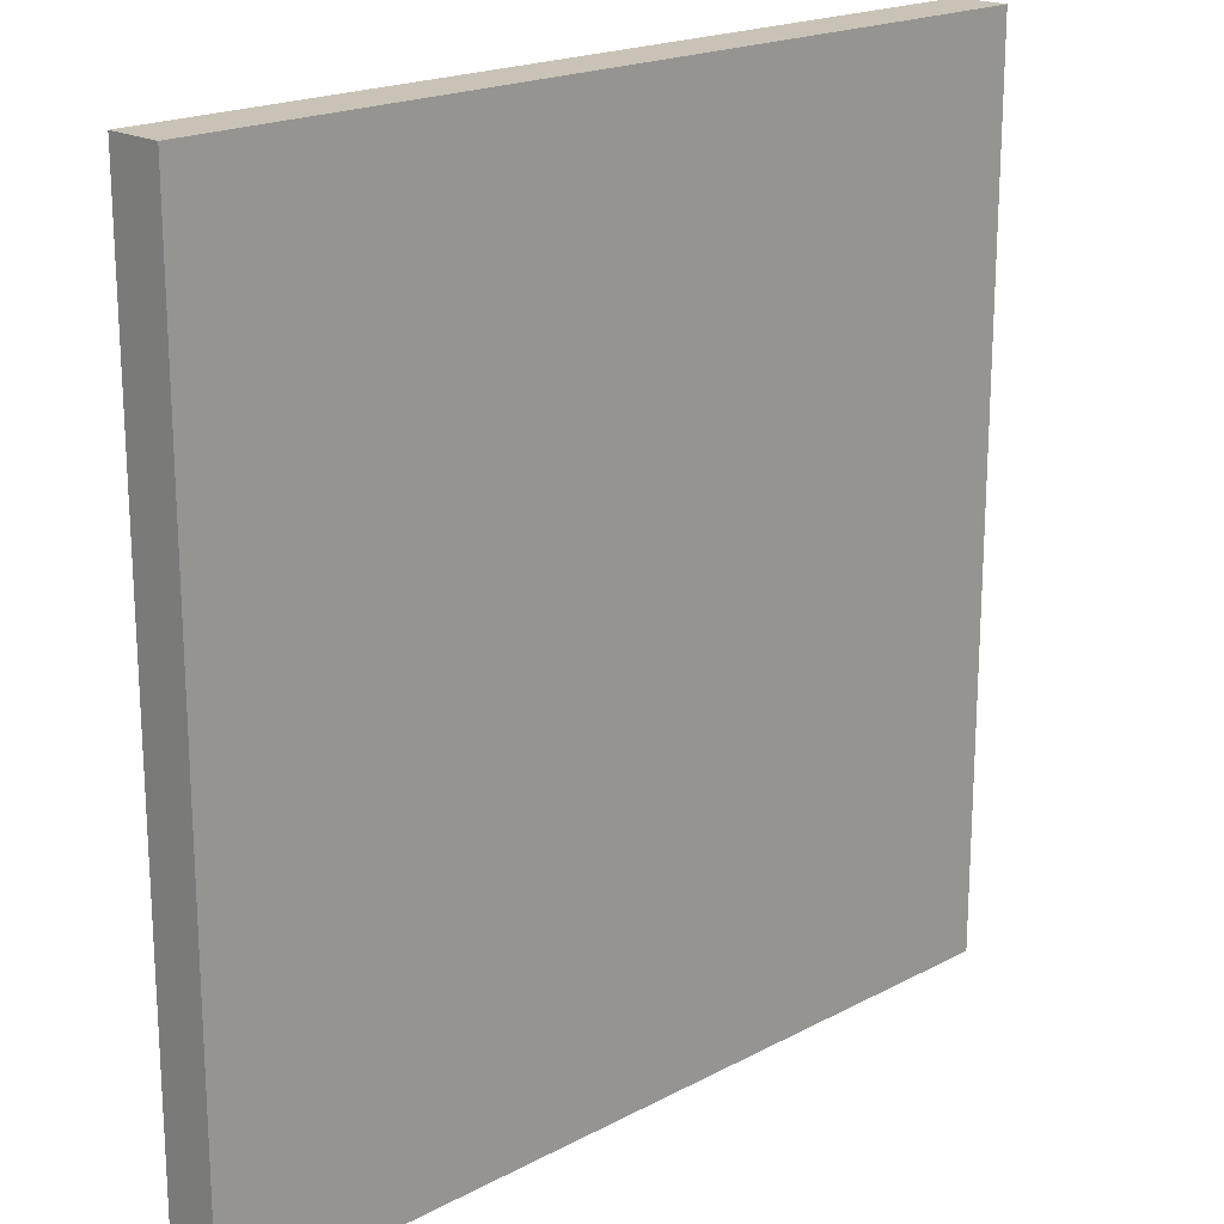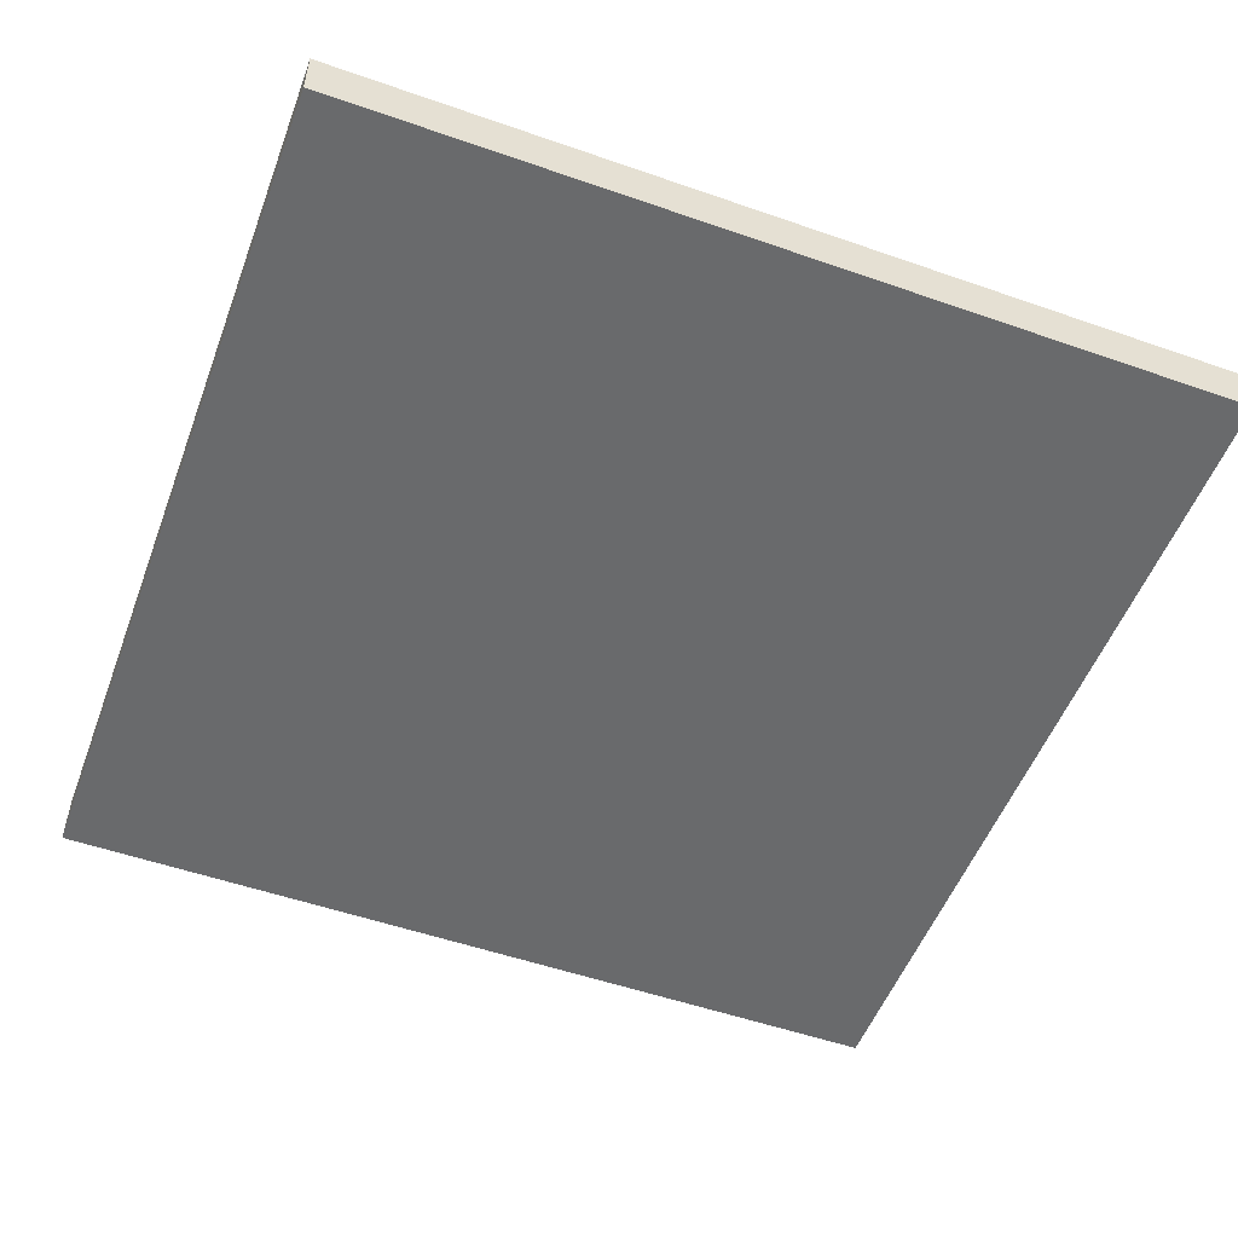
<metadata>
{"format":"obj","ext":"obj","renderer":"f3d","projection":"perspective","resolution":1024,"background":"white","views":[{"elev":19.5,"azim":135.4,"up":"+Z"},{"elev":-52.9,"azim":159.5,"up":"+Y"}]}
</metadata>
<code>
o
v 1.6 0 1.6
v -1.6 0 1.6
v 1.6 0.1 1.6
v -1.2 0.1 1.6
v -1.4 0.1 1.6
v -1.6 0.1 1.6
v 1.6 0.2 1.6
v -1.2 0.2 1.6
v -1.4 0.2 1.6
v -1.6 0.2 1.6
v 1.6 0 -1.6
v -1.6 0 -1.6
v 0.1 0.1 -1.6
v 0 0.1 -1.6
v -0.1 0.1 -1.6
v -0.2 0.1 -1.6
v -0.4 0.1 -1.6
v -0.6 0.1 -1.6
v -0.7 0.1 -1.6
v -1.6 0.1 -1.6
v 1.6 0.2 -1.6
v 0.1 0.2 -1.6
v 0 0.2 -1.6
v -0.1 0.2 -1.6
v -0.2 0.2 -1.6
v -0.4 0.2 -1.6
v -0.6 0.2 -1.6
v -0.7 0.2 -1.6
v -1.6 0.2 -1.6
v 1.6 0 1.6
v 1.6 0.1 1.6
v 1.6 0.2 1.6
v 1.6 0.1 1.4
v 1.6 0.2 1.4
v 1.6 0.1 1.3
v 1.6 0.2 1.3
v 1.6 0.1 0.8
v 1.6 0.2 0.8
v 1.6 0.1 0.7
v 1.6 0.2 0.7
v 1.6 0.1 0.1
v 1.6 0.2 0.1
v 1.6 0.1 0
v 1.6 0.2 0
v 1.6 0.1 -0.1
v 1.6 0.2 -0.1
v 1.6 0 -1.6
v 1.6 0.2 -1.6
v -1.6 0 1.6
v -1.6 0.1 1.6
v -1.6 0.2 1.6
v -1.6 0.1 0.9
v -1.6 0.2 0.9
v -1.6 0.1 0.7
v -1.6 0.2 0.7
v -1.6 0.1 -0.1
v -1.6 0.2 -0.1
v -1.6 0.1 -0.2
v -1.6 0.2 -0.2
v -1.6 0.1 -0.8
v -1.6 0.2 -0.8
v -1.6 0.1 -0.9
v -1.6 0.2 -0.9
v -1.6 0 -1.6
v -1.6 0.1 -1.6
v -1.6 0.2 -1.6
v 1.6 0 1.6
v 1.6 0 -1.6
v -1.6 0 1.6
v -1.6 0 -1.6
v 1.6 0.2 1.6
v 1.6 0.2 1.4
v 1.6 0.2 1.3
v 1.6 0.2 0.8
v 1.6 0.2 0.7
v 1.6 0.2 0.1
v 1.6 0.2 0
v 1.6 0.2 -0.1
v 1.6 0.2 -1.6
v 1.5 0.2 0.4
v 1.5 0.2 0.3
v 1.4 0.2 0.8
v 1.4 0.2 0.7
v 1.3 0.2 1.4
v 1.3 0.2 1.3
v 1.3 0.2 1.2
v 1.3 0.2 0.7
v 1.3 0.2 0.6
v 1.2 0.2 1.3
v 1.2 0.2 1.2
v 1.2 0.2 1
v 1.2 0.2 0.9
v 1.2 0.2 0.7
v 1.2 0.2 0.6
v 1.2 0.2 0
v 1.2 0.2 -0.1
v 1.2 0.2 -0.2
v 1.1 0.2 1.4
v 1.1 0.2 1.3
v 1.1 0.2 0.1
v 1.1 0.2 0
v 1 0.2 1.5
v 1 0.2 1.4
v 1 0.2 1.3
v 1 0.2 0.4
v 1 0.2 0.3
v 0.9 0.2 1.5
v 0.9 0.2 1.4
v 0.9 0.2 0.6
v 0.9 0.2 0.5
v 0.8 0.2 1.5
v 0.8 0.2 1.4
v 0.8 0.2 1.1
v 0.8 0.2 1
v 0.8 0.2 0.9
v 0.8 0.2 0.3
v 0.8 0.2 0.2
v 0.8 0.2 -0.1
v 0.8 0.2 -0.2
v 0.8 0.2 -0.3
v 0.7 0.2 1.1
v 0.7 0.2 1
v 0.7 0.2 0
v 0.7 0.2 -0.1
v 0.6 0.2 1.5
v 0.6 0.2 1.4
v 0.6 0.2 1.2
v 0.6 0.2 1
v 0.6 0.2 0.7
v 0.6 0.2 0.6
v 0.6 0.2 -0.2
v 0.6 0.2 -0.3
v 0.6 0.2 -0.4
v 0.5 0.2 1.2
v 0.5 0.2 1.1
v 0.5 0.2 0.6
v 0.5 0.2 0.5
v 0.5 0.2 0.3
v 0.5 0.2 0.2
v 0.5 0.2 0.1
v 0.5 0.2 -0.1
v 0.5 0.2 -0.2
v 0.5 0.2 -0.3
v 0.5 0.2 -0.4
v 0.5 0.2 -0.5
v 0.4 0.2 1.4
v 0.4 0.2 1.3
v 0.4 0.2 1.1
v 0.4 0.2 1
v 0.4 0.2 0.9
v 0.4 0.2 0.7
v 0.4 0.2 0.6
v 0.4 0.2 0.5
v 0.4 0.2 0.4
v 0.4 0.2 -0.2
v 0.4 0.2 -0.3
v 0.4 0.2 -0.4
v 0.4 0.2 -0.5
v 0.4 0.2 -0.6
v 0.3 0.2 1.3
v 0.3 0.2 1.2
v 0.3 0.2 1.1
v 0.3 0.2 1
v 0.3 0.2 0.9
v 0.3 0.2 -0.1
v 0.3 0.2 -0.2
v 0.3 0.2 -0.3
v 0.3 0.2 -0.5
v 0.3 0.2 -0.6
v 0.3 0.2 -0.8
v 0.2 0.2 1.4
v 0.2 0.2 1.3
v 0.2 0.2 1.1
v 0.2 0.2 1
v 0.2 0.2 0.7
v 0.2 0.2 0.6
v 0.2 0.2 0.4
v 0.2 0.2 0.3
v 0.2 0.2 -0.2
v 0.2 0.2 -0.3
v 0.2 0.2 -0.6
v 0.2 0.2 -0.8
v 0.2 0.2 -1.2
v 0.1 0.2 0.8
v 0.1 0.2 0.7
v 0.1 0.2 0.6
v 0.1 0.2 0.5
v 0.1 0.2 0.3
v 0.1 0.2 0.2
v 0.1 0.2 0.1
v 0.1 0.2 -0.1
v 0.1 0.2 -0.2
v 0.1 0.2 -0.5
v 0.1 0.2 -0.7
v 0.1 0.2 -0.8
v 0.1 0.2 -1.2
v 0.1 0.2 -1.6
v 0 0.2 0.8
v 0 0.2 0.7
v 0 0.2 0.6
v 0 0.2 0.5
v 0 0.2 0.3
v 0 0.2 0.2
v 0 0.2 -0.2
v 0 0.2 -0.3
v 0 0.2 -0.4
v 0 0.2 -0.5
v 0 0.2 -0.7
v 0 0.2 -1.1
v 0 0.2 -1.2
v 0 0.2 -1.6
v -0.1 0.2 1.3
v -0.1 0.2 1.2
v -0.1 0.2 1.1
v -0.1 0.2 1
v -0.1 0.2 0.6
v -0.1 0.2 0.5
v -0.1 0.2 0.3
v -0.1 0.2 0.2
v -0.1 0.2 0
v -0.1 0.2 -0.4
v -0.1 0.2 -0.5
v -0.1 0.2 -0.8
v -0.1 0.2 -1.1
v -0.1 0.2 -1.6
v -0.2 0.2 1.1
v -0.2 0.2 1
v -0.2 0.2 0.9
v -0.2 0.2 0.7
v -0.2 0.2 0.2
v -0.2 0.2 0.1
v -0.2 0.2 -0.5
v -0.2 0.2 -0.7
v -0.2 0.2 -1.4
v -0.2 0.2 -1.6
v -0.3 0.2 0.9
v -0.3 0.2 0.7
v -0.3 0.2 0.5
v -0.3 0.2 -0.3
v -0.3 0.2 -0.5
v -0.3 0.2 -0.9
v -0.3 0.2 -1.3
v -0.3 0.2 -1.4
v -0.3 0.2 -1.5
v -0.4 0.2 1.5
v -0.4 0.2 1.1
v -0.4 0.2 0.7
v -0.4 0.2 0.6
v -0.4 0.2 0.5
v -0.4 0.2 0.4
v -0.4 0.2 0.1
v -0.4 0.2 0
v -0.4 0.2 -0.3
v -0.4 0.2 -0.4
v -0.4 0.2 -0.5
v -0.4 0.2 -0.6
v -0.4 0.2 -0.7
v -0.4 0.2 -0.8
v -0.4 0.2 -0.9
v -0.4 0.2 -1.2
v -0.4 0.2 -1.5
v -0.4 0.2 -1.6
v -0.5 0.2 1.5
v -0.5 0.2 1.1
v -0.5 0.2 0.6
v -0.5 0.2 0.5
v -0.5 0.2 0.2
v -0.5 0.2 0.1
v -0.5 0.2 -0.4
v -0.5 0.2 -0.5
v -0.5 0.2 -0.9
v -0.5 0.2 -1
v -0.5 0.2 -1.2
v -0.5 0.2 -1.3
v -0.6 0.2 1.2
v -0.6 0.2 0.9
v -0.6 0.2 0.5
v -0.6 0.2 0.4
v -0.6 0.2 0.2
v -0.6 0.2 0.1
v -0.6 0.2 0
v -0.6 0.2 -0.5
v -0.6 0.2 -0.6
v -0.6 0.2 -0.9
v -0.6 0.2 -1
v -0.6 0.2 -1.3
v -0.6 0.2 -1.6
v -0.7 0.2 1.2
v -0.7 0.2 0.9
v -0.7 0.2 0
v -0.7 0.2 -0.1
v -0.7 0.2 -0.2
v -0.7 0.2 -0.3
v -0.7 0.2 -0.7
v -0.7 0.2 -1
v -0.7 0.2 -1.3
v -0.7 0.2 -1.6
v -0.8 0.2 1.5
v -0.8 0.2 1.2
v -0.8 0.2 0.7
v -0.8 0.2 0.3
v -0.8 0.2 0.1
v -0.8 0.2 -0.1
v -0.8 0.2 -0.2
v -0.8 0.2 -0.3
v -0.8 0.2 -0.4
v -0.8 0.2 -0.5
v -0.8 0.2 -0.7
v -0.8 0.2 -1
v -0.9 0.2 1.5
v -0.9 0.2 1.2
v -0.9 0.2 1
v -0.9 0.2 0.7
v -0.9 0.2 0.3
v -0.9 0.2 -0.4
v -0.9 0.2 -0.5
v -0.9 0.2 -0.7
v -0.9 0.2 -1
v -0.9 0.2 -1.1
v -0.9 0.2 -1.4
v -0.9 0.2 -1.5
v -1 0.2 1.2
v -1 0.2 1
v -1 0.2 0.9
v -1 0.2 0.2
v -1 0.2 0
v -1 0.2 -0.3
v -1 0.2 -0.4
v -1 0.2 -1
v -1 0.2 -1.1
v -1 0.2 -1.2
v -1 0.2 -1.3
v -1 0.2 -1.4
v -1 0.2 -1.5
v -1.1 0.2 1.2
v -1.1 0.2 1.1
v -1.1 0.2 1
v -1.1 0.2 0.9
v -1.1 0.2 0.3
v -1.1 0.2 0.2
v -1.1 0.2 0
v -1.1 0.2 -0.4
v -1.1 0.2 -0.5
v -1.1 0.2 -0.9
v -1.1 0.2 -1.1
v -1.1 0.2 -1.2
v -1.1 0.2 -1.3
v -1.2 0.2 1.6
v -1.2 0.2 1.5
v -1.2 0.2 1.2
v -1.2 0.2 1.1
v -1.2 0.2 0.7
v -1.2 0.2 0.5
v -1.2 0.2 0.3
v -1.2 0.2 0.2
v -1.2 0.2 0.1
v -1.2 0.2 -0.1
v -1.2 0.2 -0.2
v -1.2 0.2 -0.7
v -1.2 0.2 -0.9
v -1.2 0.2 -1.1
v -1.3 0.2 1.5
v -1.3 0.2 1.4
v -1.3 0.2 0.7
v -1.3 0.2 0.5
v -1.3 0.2 0.3
v -1.3 0.2 0.2
v -1.3 0.2 0.1
v -1.3 0.2 0
v -1.3 0.2 -0.1
v -1.3 0.2 -0.2
v -1.3 0.2 -0.4
v -1.3 0.2 -0.6
v -1.3 0.2 -0.7
v -1.3 0.2 -0.9
v -1.3 0.2 -1.4
v -1.3 0.2 -1.5
v -1.4 0.2 1.6
v -1.4 0.2 1.5
v -1.4 0.2 1.1
v -1.4 0.2 0.8
v -1.4 0.2 0.5
v -1.4 0.2 0.4
v -1.4 0.2 0.1
v -1.4 0.2 0
v -1.4 0.2 -0.2
v -1.4 0.2 -0.4
v -1.4 0.2 -0.6
v -1.4 0.2 -0.8
v -1.4 0.2 -1.2
v -1.4 0.2 -1.4
v -1.4 0.2 -1.5
v -1.5 0.2 1.5
v -1.5 0.2 1.4
v -1.5 0.2 1.1
v -1.5 0.2 0.9
v -1.5 0.2 0.8
v -1.5 0.2 0.7
v -1.5 0.2 0.4
v -1.5 0.2 0.3
v -1.5 0.2 0
v -1.5 0.2 -0.1
v -1.5 0.2 -0.6
v -1.5 0.2 -0.8
v -1.5 0.2 -0.9
v -1.5 0.2 -1.2
v -1.5 0.2 -1.4
v -1.6 0.2 1.6
v -1.6 0.2 0.9
v -1.6 0.2 0.7
v -1.6 0.2 -0.1
v -1.6 0.2 -0.2
v -1.6 0.2 -0.8
v -1.6 0.2 -0.9
v -1.6 0.2 -1.6
f 3 2 1
f 4 2 3
f 5 2 4
f 6 2 5
f 7 4 3
f 8 5 4
f 8 4 7
f 9 6 5
f 9 5 8
f 10 6 9
f 11 12 13
f 13 12 14
f 14 12 15
f 15 12 16
f 16 12 17
f 17 12 18
f 18 12 19
f 19 12 20
f 11 13 21
f 13 14 22
f 21 13 22
f 14 15 23
f 22 14 23
f 15 16 24
f 23 15 24
f 16 17 25
f 24 16 25
f 17 18 26
f 25 17 26
f 18 19 27
f 26 18 27
f 19 20 28
f 27 19 28
f 28 20 29
f 33 31 30
f 33 32 31
f 34 32 33
f 35 33 30
f 35 34 33
f 36 34 35
f 37 35 30
f 37 36 35
f 38 36 37
f 39 37 30
f 39 38 37
f 40 38 39
f 41 39 30
f 41 40 39
f 42 40 41
f 43 41 30
f 43 42 41
f 44 42 43
f 45 43 30
f 45 44 43
f 46 44 45
f 47 45 30
f 47 46 45
f 48 46 47
f 49 50 52
f 50 51 52
f 52 51 53
f 49 52 54
f 52 53 54
f 54 53 55
f 49 54 56
f 54 55 56
f 56 55 57
f 49 56 58
f 56 57 58
f 58 57 59
f 49 58 60
f 58 59 60
f 60 59 61
f 49 60 62
f 60 61 62
f 62 61 63
f 49 62 64
f 62 63 65
f 64 62 65
f 65 63 66
f 69 68 67
f 70 68 69
f 75 76 80
f 80 76 81
f 73 74 82
f 74 75 82
f 75 80 83
f 82 75 83
f 71 72 84
f 72 73 84
f 82 83 85
f 84 73 85
f 73 82 85
f 85 83 86
f 83 80 87
f 86 83 87
f 87 80 88
f 85 86 89
f 84 85 89
f 86 87 90
f 89 86 90
f 90 87 91
f 91 87 92
f 87 88 93
f 92 87 93
f 88 80 94
f 93 88 94
f 76 77 95
f 77 78 95
f 78 79 96
f 95 78 96
f 96 79 97
f 71 84 98
f 84 89 98
f 89 90 98
f 90 91 98
f 98 91 99
f 81 76 100
f 76 95 100
f 95 96 100
f 100 96 101
f 71 98 102
f 98 99 103
f 102 98 103
f 99 91 104
f 103 99 104
f 92 93 105
f 80 81 105
f 94 80 105
f 93 94 105
f 100 101 106
f 105 81 106
f 81 100 106
f 102 103 107
f 71 102 107
f 103 104 108
f 107 103 108
f 105 106 109
f 92 105 109
f 109 106 110
f 71 107 111
f 107 108 111
f 108 104 112
f 111 108 112
f 104 91 113
f 112 104 113
f 91 92 114
f 113 91 114
f 92 109 115
f 114 92 115
f 106 101 116
f 110 106 116
f 116 101 117
f 101 96 118
f 96 97 118
f 97 79 119
f 118 97 119
f 119 79 120
f 112 113 121
f 113 114 121
f 114 115 122
f 121 114 122
f 101 118 123
f 117 101 123
f 118 119 123
f 123 119 124
f 111 112 125
f 71 111 125
f 112 121 126
f 125 112 126
f 121 122 126
f 126 122 127
f 122 115 128
f 127 122 128
f 115 109 129
f 128 115 129
f 109 110 130
f 129 109 130
f 124 119 131
f 119 120 131
f 120 79 132
f 131 120 132
f 132 79 133
f 126 127 134
f 127 128 134
f 125 126 134
f 134 128 135
f 130 110 136
f 129 130 136
f 110 116 137
f 136 110 137
f 116 117 138
f 137 116 138
f 123 124 139
f 138 117 139
f 117 123 139
f 139 124 140
f 124 131 141
f 140 124 141
f 131 132 141
f 141 132 142
f 132 133 143
f 142 132 143
f 133 79 144
f 143 133 144
f 144 79 145
f 125 134 146
f 134 135 146
f 146 135 147
f 135 128 148
f 147 135 148
f 128 129 149
f 148 128 149
f 149 129 150
f 129 136 151
f 150 129 151
f 137 138 152
f 151 136 152
f 136 137 152
f 138 139 152
f 152 139 153
f 153 139 154
f 142 143 155
f 141 142 155
f 140 141 155
f 143 144 155
f 155 144 156
f 144 145 157
f 156 144 157
f 145 79 158
f 157 145 158
f 158 79 159
f 146 147 160
f 147 148 160
f 148 149 160
f 160 149 161
f 161 149 162
f 149 150 163
f 162 149 163
f 150 151 164
f 163 150 164
f 152 153 164
f 151 152 164
f 155 156 165
f 140 155 165
f 165 156 166
f 156 157 167
f 166 156 167
f 157 158 167
f 158 159 168
f 167 158 168
f 159 79 169
f 168 159 169
f 169 79 170
f 125 146 171
f 160 161 171
f 146 160 171
f 171 161 172
f 162 163 173
f 161 162 173
f 163 164 174
f 173 163 174
f 164 153 175
f 174 164 175
f 175 153 176
f 154 139 177
f 153 154 177
f 177 139 178
f 167 168 179
f 166 167 179
f 165 166 179
f 179 168 180
f 169 170 181
f 168 169 181
f 170 79 182
f 181 170 182
f 182 79 183
f 173 174 184
f 174 175 184
f 175 176 185
f 184 175 185
f 176 153 186
f 185 176 186
f 177 178 187
f 186 153 187
f 153 177 187
f 178 139 188
f 187 178 188
f 139 140 189
f 188 139 189
f 140 165 190
f 189 140 190
f 179 180 191
f 190 165 191
f 165 179 191
f 191 180 192
f 181 182 193
f 168 181 193
f 180 168 193
f 193 182 194
f 182 183 195
f 194 182 195
f 183 79 196
f 195 183 196
f 196 79 197
f 184 185 198
f 173 184 198
f 186 187 199
f 198 185 199
f 185 186 199
f 187 188 199
f 188 189 199
f 191 192 199
f 190 191 199
f 189 190 199
f 199 192 200
f 200 192 201
f 201 192 202
f 202 192 203
f 192 180 204
f 203 192 204
f 180 193 205
f 204 180 205
f 193 194 205
f 205 194 206
f 206 194 207
f 195 196 208
f 207 194 208
f 194 195 208
f 208 196 209
f 196 197 210
f 209 196 210
f 210 197 211
f 172 161 212
f 171 172 212
f 173 198 213
f 212 161 213
f 161 173 213
f 198 199 213
f 199 200 213
f 213 200 214
f 214 200 215
f 200 201 216
f 215 200 216
f 201 202 217
f 216 201 217
f 202 203 218
f 217 202 218
f 203 204 219
f 218 203 219
f 205 206 219
f 204 205 219
f 219 206 220
f 206 207 221
f 220 206 221
f 208 209 222
f 221 207 222
f 207 208 222
f 222 209 223
f 210 211 224
f 223 209 224
f 209 210 224
f 224 211 225
f 213 214 226
f 212 213 226
f 214 215 226
f 216 217 227
f 226 215 227
f 217 218 227
f 215 216 227
f 218 219 227
f 227 219 228
f 228 219 229
f 219 220 230
f 229 219 230
f 230 220 231
f 220 221 232
f 222 223 232
f 221 222 232
f 232 223 233
f 223 224 234
f 224 225 234
f 234 225 235
f 228 229 236
f 226 227 236
f 227 228 236
f 230 231 237
f 236 229 237
f 229 230 237
f 237 231 238
f 232 233 239
f 220 232 239
f 239 233 240
f 223 234 241
f 241 234 242
f 234 235 243
f 242 234 243
f 243 235 244
f 171 212 245
f 71 125 245
f 212 226 245
f 226 236 245
f 125 171 245
f 236 237 245
f 245 237 246
f 237 238 247
f 246 237 247
f 247 238 248
f 238 231 249
f 248 238 249
f 249 231 250
f 231 220 251
f 250 231 251
f 220 239 252
f 251 220 252
f 239 240 253
f 252 239 253
f 253 240 254
f 240 233 255
f 254 240 255
f 255 233 256
f 233 223 257
f 256 233 257
f 223 241 258
f 257 223 258
f 241 242 259
f 258 241 259
f 259 242 260
f 244 235 261
f 243 244 261
f 242 243 261
f 261 235 262
f 245 246 263
f 71 245 263
f 247 248 264
f 263 246 264
f 246 247 264
f 249 250 265
f 264 248 265
f 248 249 265
f 265 250 266
f 251 252 267
f 253 254 267
f 250 251 267
f 252 253 267
f 267 254 268
f 255 256 269
f 268 254 269
f 254 255 269
f 269 256 270
f 259 260 271
f 258 259 271
f 256 257 271
f 257 258 271
f 271 260 272
f 260 242 273
f 272 260 273
f 261 262 274
f 273 242 274
f 242 261 274
f 263 264 275
f 265 266 275
f 264 265 275
f 275 266 276
f 266 250 277
f 276 266 277
f 250 267 278
f 277 250 278
f 267 268 279
f 278 267 279
f 269 270 280
f 279 268 280
f 268 269 280
f 280 270 281
f 270 256 282
f 281 270 282
f 256 271 283
f 282 256 283
f 271 272 284
f 283 271 284
f 273 274 285
f 284 272 285
f 272 273 285
f 274 262 286
f 285 274 286
f 286 262 287
f 263 275 288
f 275 276 288
f 278 279 289
f 288 276 289
f 277 278 289
f 276 277 289
f 279 280 289
f 282 283 290
f 284 285 290
f 280 281 290
f 283 284 290
f 281 282 290
f 285 286 290
f 290 286 291
f 291 286 292
f 292 286 293
f 293 286 294
f 294 286 295
f 286 287 296
f 295 286 296
f 296 287 297
f 288 289 298
f 263 288 298
f 71 263 298
f 298 289 299
f 289 280 300
f 299 289 300
f 300 280 301
f 280 290 302
f 301 280 302
f 290 291 302
f 291 292 303
f 302 291 303
f 292 293 304
f 303 292 304
f 293 294 305
f 304 293 305
f 305 294 306
f 306 294 307
f 294 295 308
f 307 294 308
f 296 297 309
f 308 295 309
f 295 296 309
f 298 299 310
f 71 298 310
f 299 300 311
f 310 299 311
f 311 300 312
f 300 301 313
f 312 300 313
f 301 302 314
f 313 301 314
f 302 303 314
f 303 304 314
f 304 305 314
f 306 307 315
f 305 306 315
f 307 308 316
f 315 307 316
f 308 309 317
f 316 308 317
f 309 297 318
f 317 309 318
f 318 297 319
f 319 297 320
f 320 297 321
f 311 312 322
f 310 311 322
f 313 314 323
f 322 312 323
f 312 313 323
f 323 314 324
f 314 305 325
f 324 314 325
f 325 305 326
f 305 315 327
f 326 305 327
f 315 316 327
f 327 316 328
f 316 317 329
f 317 318 329
f 318 319 329
f 319 320 330
f 329 319 330
f 330 320 331
f 331 320 332
f 320 321 333
f 332 320 333
f 321 297 334
f 333 321 334
f 310 322 335
f 322 323 335
f 335 323 336
f 323 324 337
f 336 323 337
f 324 325 338
f 337 324 338
f 338 325 339
f 325 326 340
f 339 325 340
f 327 328 341
f 340 326 341
f 326 327 341
f 328 316 342
f 341 328 342
f 316 329 343
f 342 316 343
f 329 330 343
f 330 331 343
f 343 331 344
f 344 331 345
f 331 332 346
f 345 331 346
f 332 333 347
f 346 332 347
f 333 334 347
f 71 310 348
f 310 335 348
f 348 335 349
f 335 336 350
f 349 335 350
f 338 339 351
f 350 336 351
f 336 337 351
f 337 338 351
f 351 339 352
f 352 339 353
f 339 340 354
f 353 339 354
f 340 341 355
f 354 340 355
f 341 342 355
f 342 343 355
f 343 344 355
f 355 344 356
f 356 344 357
f 357 344 358
f 358 344 359
f 344 345 360
f 359 344 360
f 345 346 361
f 360 345 361
f 346 347 361
f 349 350 362
f 348 349 362
f 351 352 362
f 350 351 362
f 362 352 363
f 352 353 364
f 363 352 364
f 353 354 365
f 364 353 365
f 354 355 365
f 365 355 366
f 355 356 367
f 366 355 367
f 356 357 368
f 367 356 368
f 368 357 369
f 357 358 370
f 369 357 370
f 358 359 371
f 370 358 371
f 371 359 372
f 372 359 373
f 359 360 374
f 373 359 374
f 360 361 375
f 374 360 375
f 361 347 376
f 375 361 376
f 347 334 376
f 334 297 377
f 376 334 377
f 362 363 378
f 348 362 378
f 378 363 379
f 363 364 380
f 364 365 380
f 380 365 381
f 365 366 382
f 381 365 382
f 382 366 383
f 366 367 384
f 368 369 384
f 367 368 384
f 371 372 385
f 384 369 385
f 369 370 385
f 370 371 385
f 385 372 386
f 372 373 387
f 386 372 387
f 374 375 388
f 387 373 388
f 373 374 388
f 375 376 388
f 388 376 389
f 389 376 390
f 376 377 391
f 390 376 391
f 377 297 392
f 391 377 392
f 379 363 393
f 378 379 393
f 363 380 394
f 393 363 394
f 380 381 395
f 394 380 395
f 395 381 396
f 382 383 397
f 396 381 397
f 381 382 397
f 397 383 398
f 383 366 399
f 398 383 399
f 384 385 400
f 399 366 400
f 366 384 400
f 385 386 401
f 400 385 401
f 401 386 402
f 386 387 403
f 387 388 403
f 388 389 403
f 389 390 404
f 403 389 404
f 404 390 405
f 390 391 406
f 405 390 406
f 391 392 407
f 406 391 407
f 378 393 408
f 393 394 408
f 395 396 408
f 394 395 408
f 396 397 409
f 408 396 409
f 397 398 409
f 398 399 410
f 409 398 410
f 399 400 410
f 400 401 410
f 401 402 410
f 402 386 411
f 410 402 411
f 386 403 412
f 411 386 412
f 403 404 412
f 404 405 413
f 412 404 413
f 405 406 414
f 413 405 414
f 406 407 414
f 392 297 415
f 414 407 415
f 407 392 415

</code>
